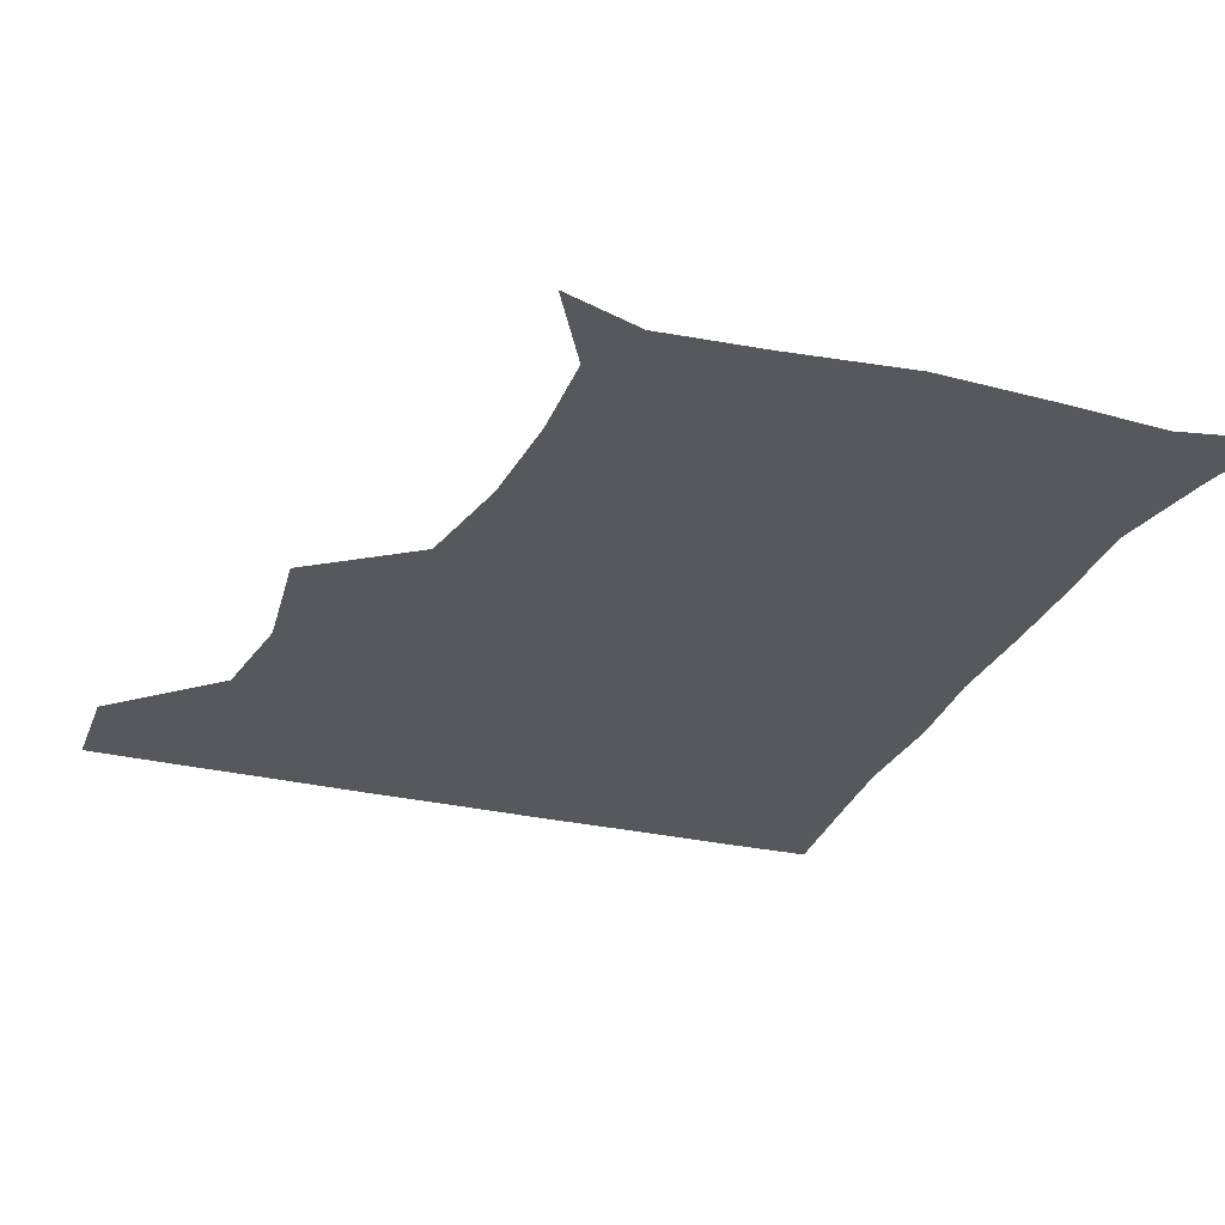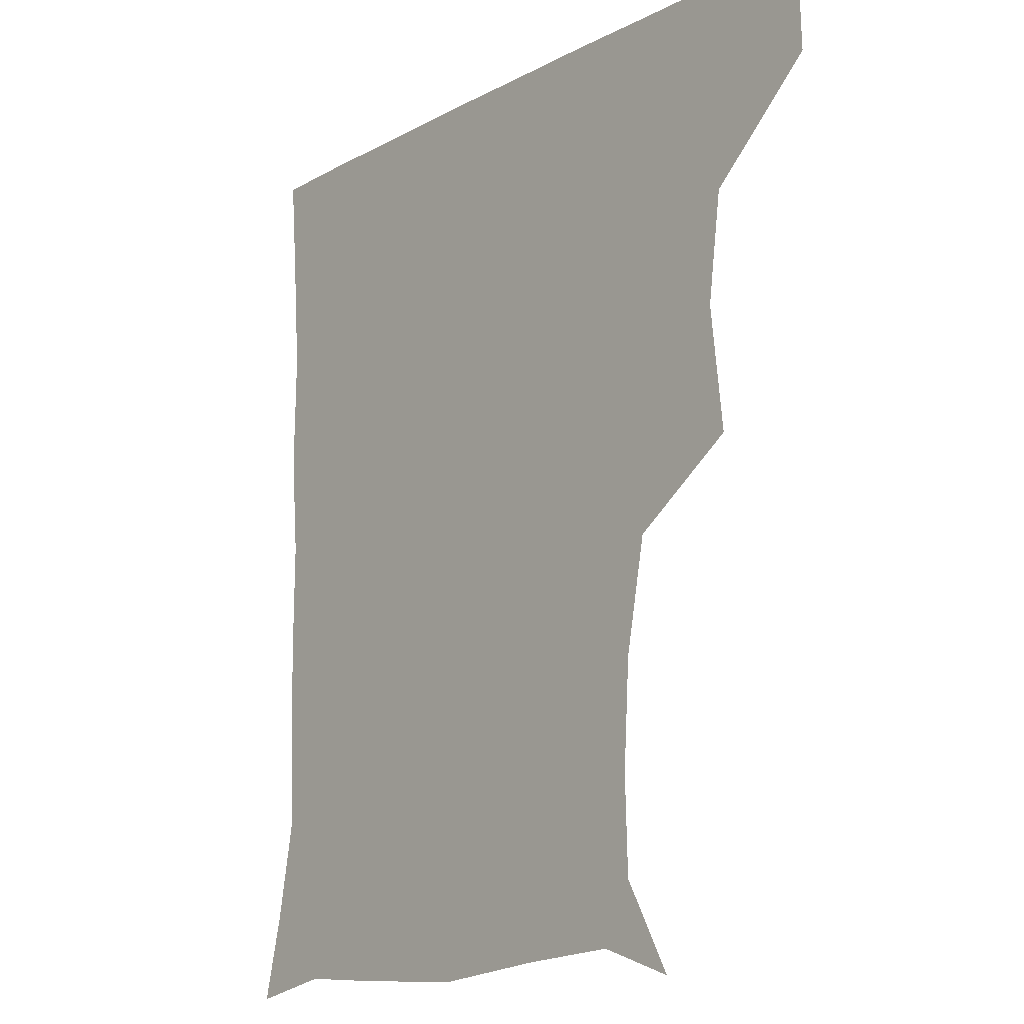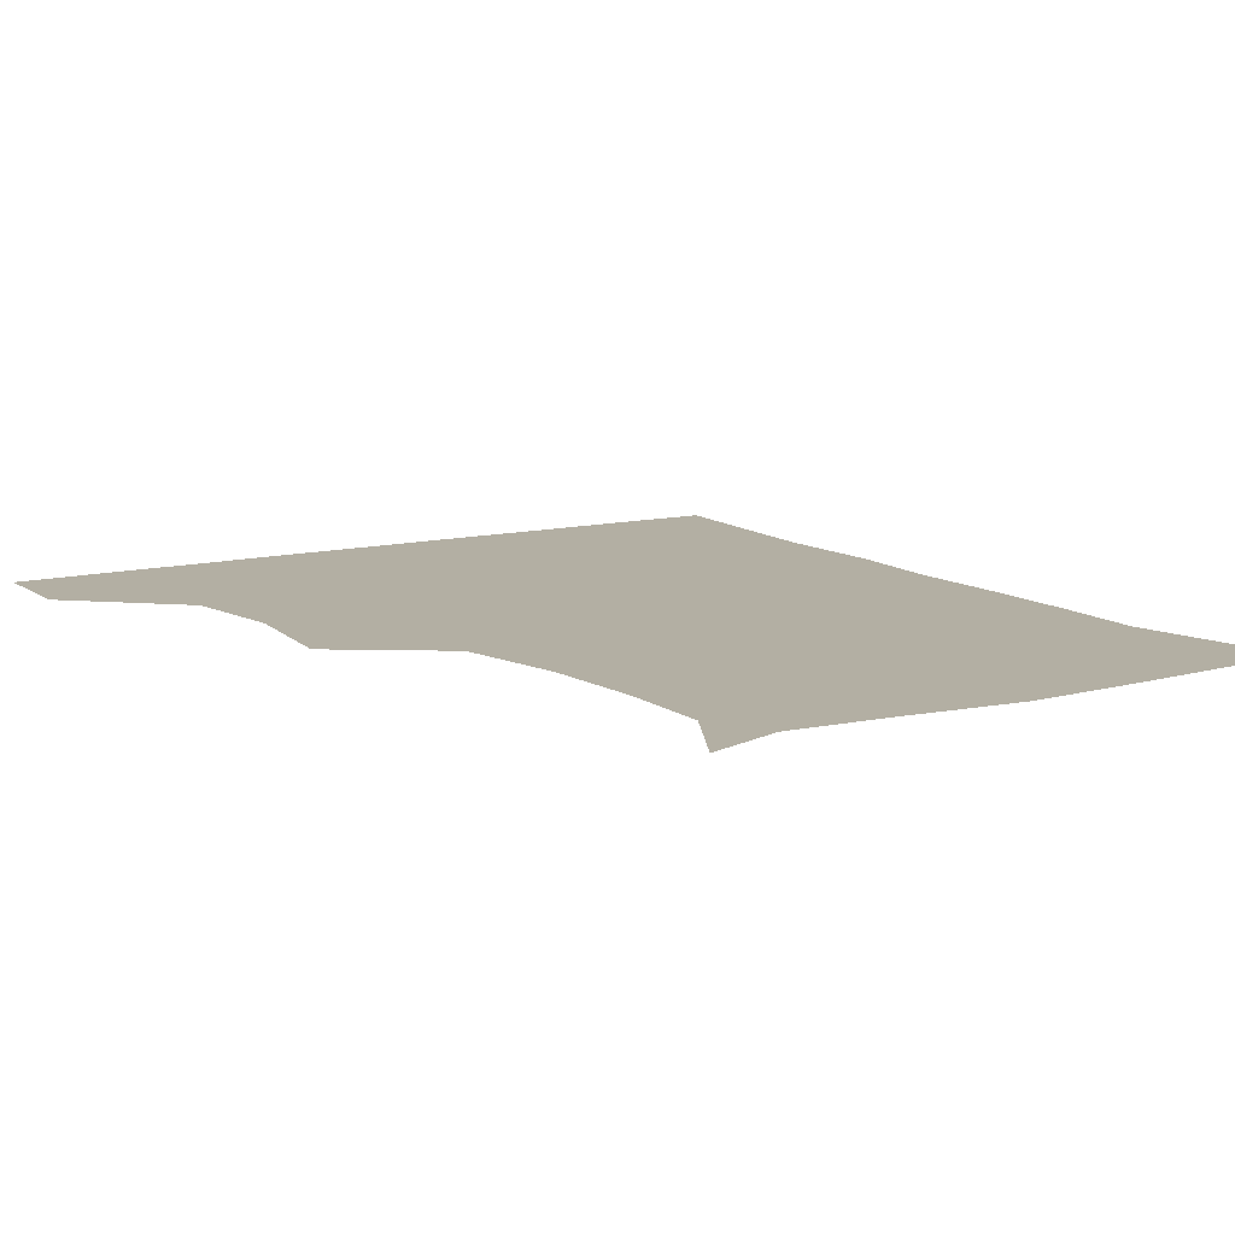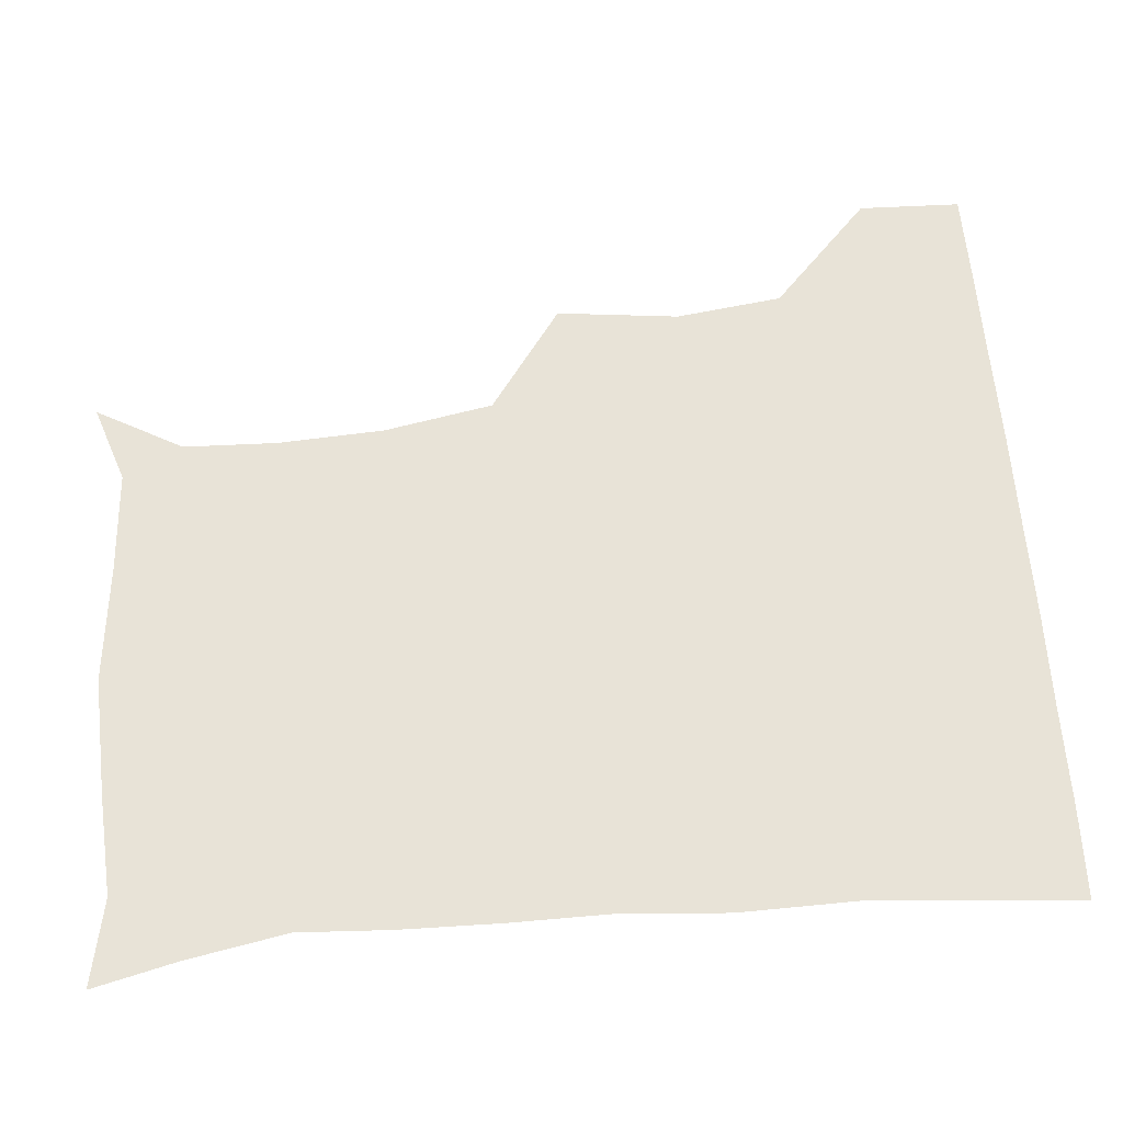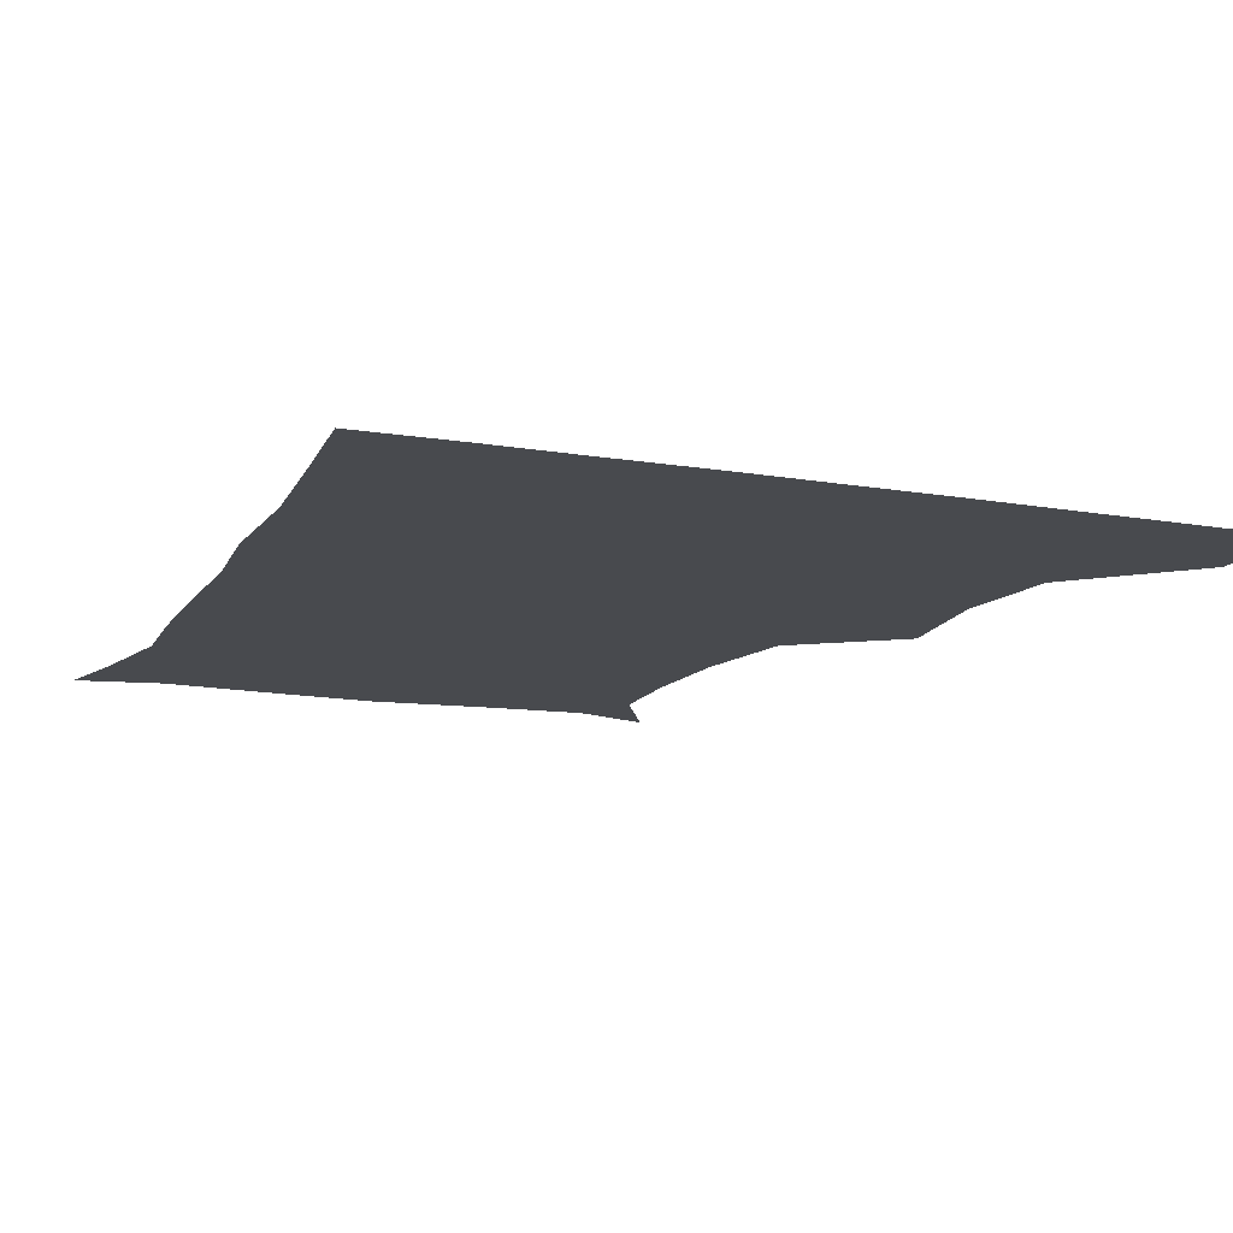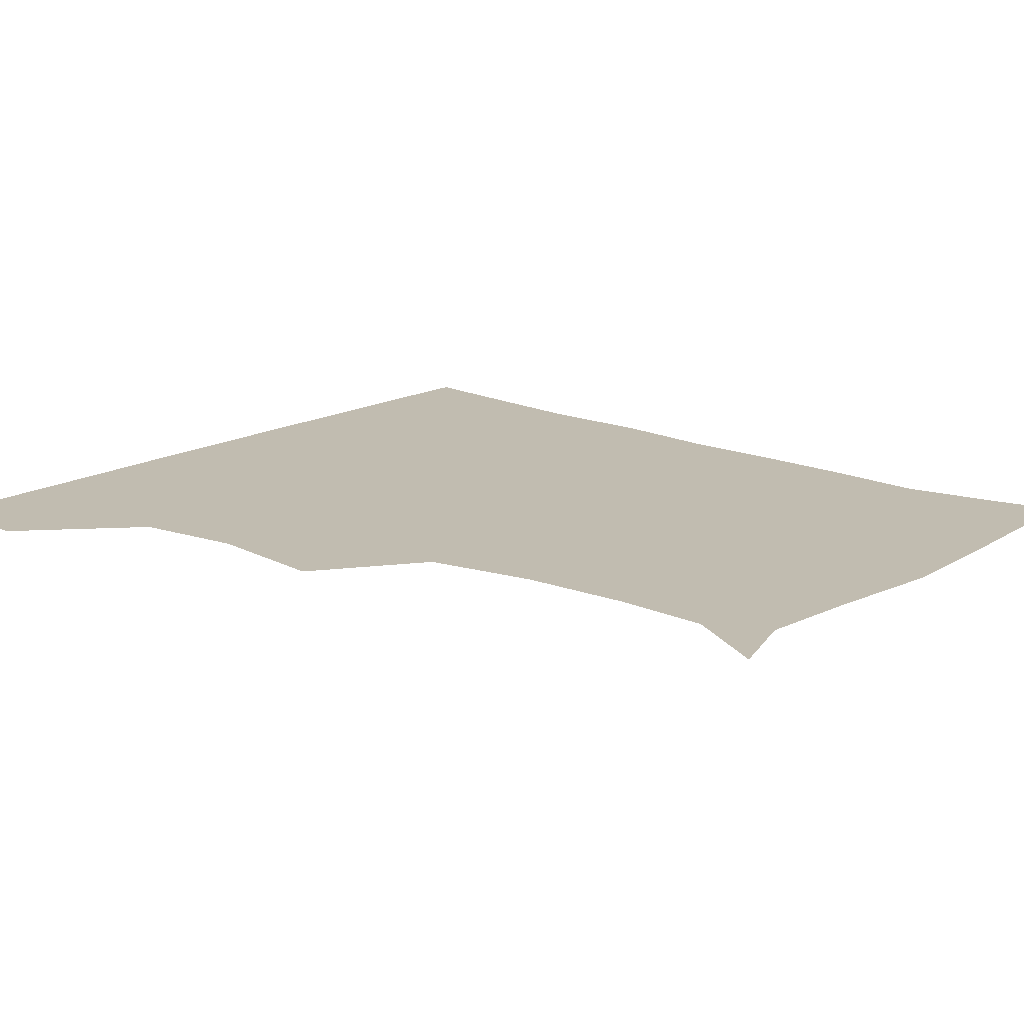
<metadata>
{"format":"obj","ext":"obj","renderer":"f3d","projection":"perspective","resolution":1024,"background":"white","views":[{"elev":-28.1,"azim":-20.0,"up":"+Z"},{"elev":-13.9,"azim":-130.6,"up":"+Y"},{"elev":11.1,"azim":-32.0,"up":"+Z"},{"elev":61.8,"azim":85.5,"up":"+Z"},{"elev":-13.2,"azim":158.4,"up":"+Z"},{"elev":16.4,"azim":-48.9,"up":"+Z"}]}
</metadata>
<code>
v 450.8 389.2 0
v 451.7 420.6 0
v 483.7 288.4 0
v 487.9 326 0
v 483.5 358.7 0
v 482.6 391.1 0
v 481.6 421 0
v 509.1 144 0
v 523.6 170.5 0
v 524.5 199.5 0
v 522.6 232 0
v 516.1 265.6 0
v 515.5 302.4 0
v 515 333.1 0
v 513.6 362.8 0
v 512.3 391.6 0
v 511.5 421.2 0
v 532.9 152.1 0
v 547.3 182.9 0
v 548.2 212.7 0
v 546.4 243.3 0
v 544.2 273 0
v 543.3 303 0
v 543.2 334.9 0
v 542.6 363 0
v 542.5 391.7 0
v 541.1 421.6 0
v 563.8 149.8 0
v 573.3 183.9 0
v 573.8 217.7 0
v 573.2 246.6 0
v 572.8 275.8 0
v 572.6 307 0
v 572.2 335.4 0
v 572.7 364.3 0
v 571.9 391.9 0
v 570.9 421.5 0
v 600.5 145.7 0
v 601.8 186.4 0
v 601.8 215.4 0
v 600.1 245.6 0
v 600 278.2 0
v 600.4 307.4 0
v 601 336.2 0
v 601.3 364.3 0
v 601.4 392.1 0
v 600.3 421.6 0
v 636.6 147.2 0
v 629.2 184.8 0
v 627.5 219 0
v 627.6 248.7 0
v 627.9 277.1 0
v 628.4 305.5 0
v 628.5 336.3 0
v 629.9 364.5 0
v 631 392.7 0
v 631.3 421.2 0
v 667.5 149.1 0
v 656.9 183.3 0
v 653.1 215.2 0
v 653.7 244.4 0
v 653.9 274.5 0
v 654.8 304 0
v 657.1 331.9 0
v 657.9 363 0
v 659.3 393.3 0
v 660.9 421.1 0
v 693.8 143.6 0
v 687.6 169.1 0
v 681.8 199.7 0
v 683.3 227.9 0
v 683.7 258.4 0
v 683.3 290.9 0
v 685.7 321.4 0
v 684.9 356.6 0
v 687.2 389.4 0
v 689.7 420.5 0
v 691 451 0
f 5 6 1
f 1 6 2
f 6 7 2
f 12 13 3
f 3 13 4
f 13 14 4
f 4 14 5
f 14 15 5
f 5 15 6
f 15 16 6
f 6 16 7
f 16 17 7
f 8 18 9
f 18 19 9
f 9 19 10
f 19 20 10
f 10 20 11
f 20 21 11
f 11 21 12
f 21 22 12
f 12 22 13
f 22 23 13
f 13 23 14
f 23 24 14
f 14 24 15
f 24 25 15
f 15 25 16
f 25 26 16
f 16 26 17
f 26 27 17
f 18 28 19
f 28 29 19
f 19 29 20
f 29 30 20
f 20 30 21
f 30 31 21
f 21 31 22
f 31 32 22
f 22 32 23
f 32 33 23
f 23 33 24
f 33 34 24
f 24 34 25
f 34 35 25
f 25 35 26
f 35 36 26
f 26 36 27
f 36 37 27
f 28 38 29
f 38 39 29
f 29 39 30
f 39 40 30
f 30 40 31
f 40 41 31
f 31 41 32
f 41 42 32
f 32 42 33
f 42 43 33
f 33 43 34
f 43 44 34
f 34 44 35
f 44 45 35
f 35 45 36
f 45 46 36
f 36 46 37
f 46 47 37
f 38 48 39
f 48 49 39
f 39 49 40
f 49 50 40
f 40 50 41
f 50 51 41
f 41 51 42
f 51 52 42
f 42 52 43
f 52 53 43
f 43 53 44
f 53 54 44
f 44 54 45
f 54 55 45
f 45 55 46
f 55 56 46
f 46 56 47
f 56 57 47
f 48 58 49
f 58 59 49
f 49 59 50
f 59 60 50
f 50 60 51
f 60 61 51
f 51 61 52
f 61 62 52
f 52 62 53
f 62 63 53
f 53 63 54
f 63 64 54
f 54 64 55
f 64 65 55
f 55 65 56
f 65 66 56
f 56 66 57
f 66 67 57
f 58 68 59
f 68 69 59
f 59 69 60
f 69 70 60
f 60 70 61
f 70 71 61
f 61 71 62
f 71 72 62
f 62 72 63
f 72 73 63
f 63 73 64
f 73 74 64
f 64 74 65
f 74 75 65
f 65 75 66
f 75 76 66
f 66 76 67
f 76 77 67

</code>
